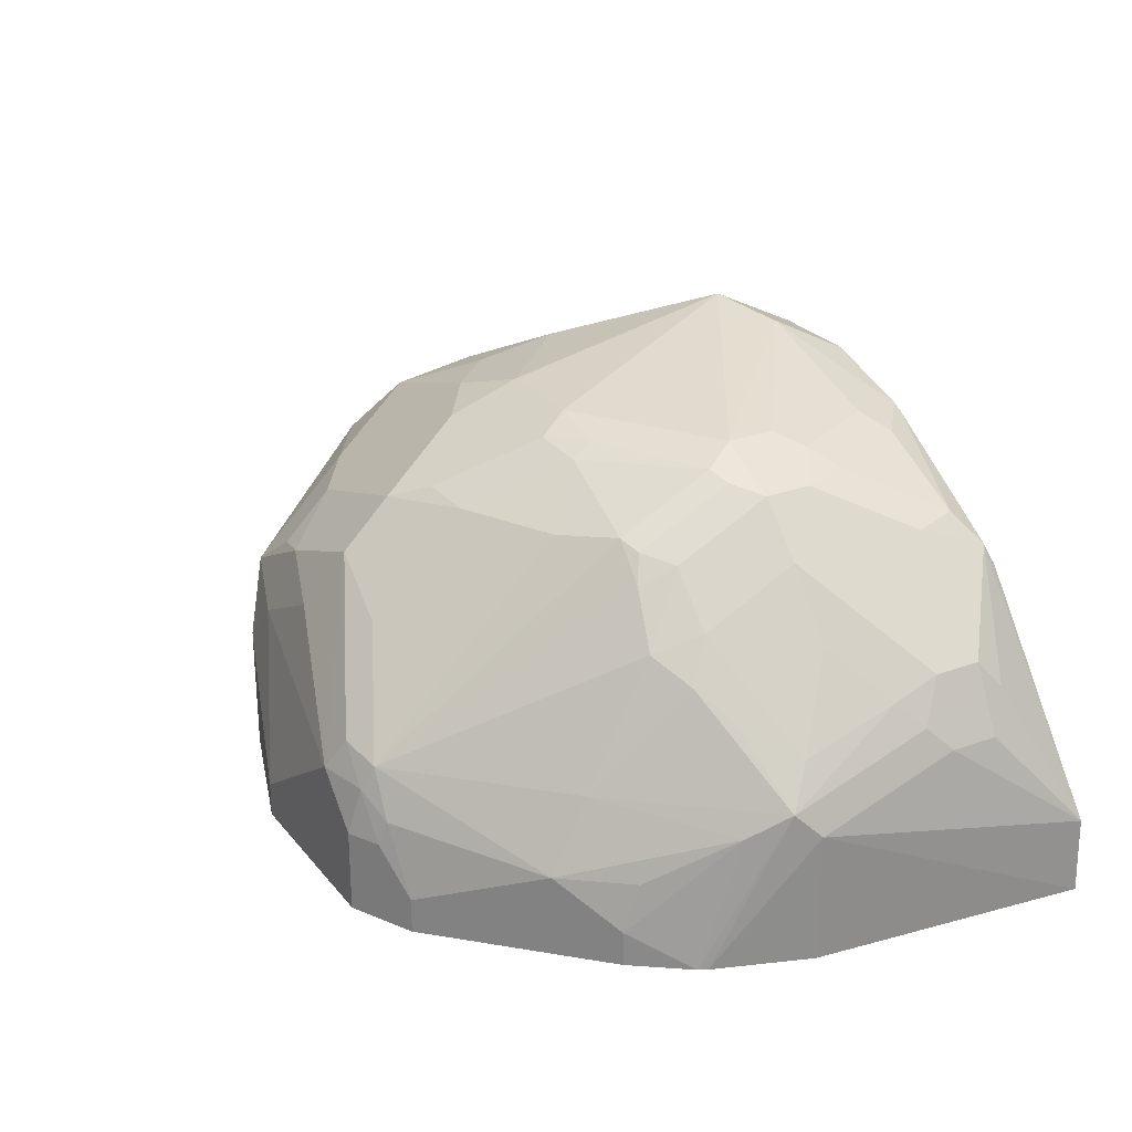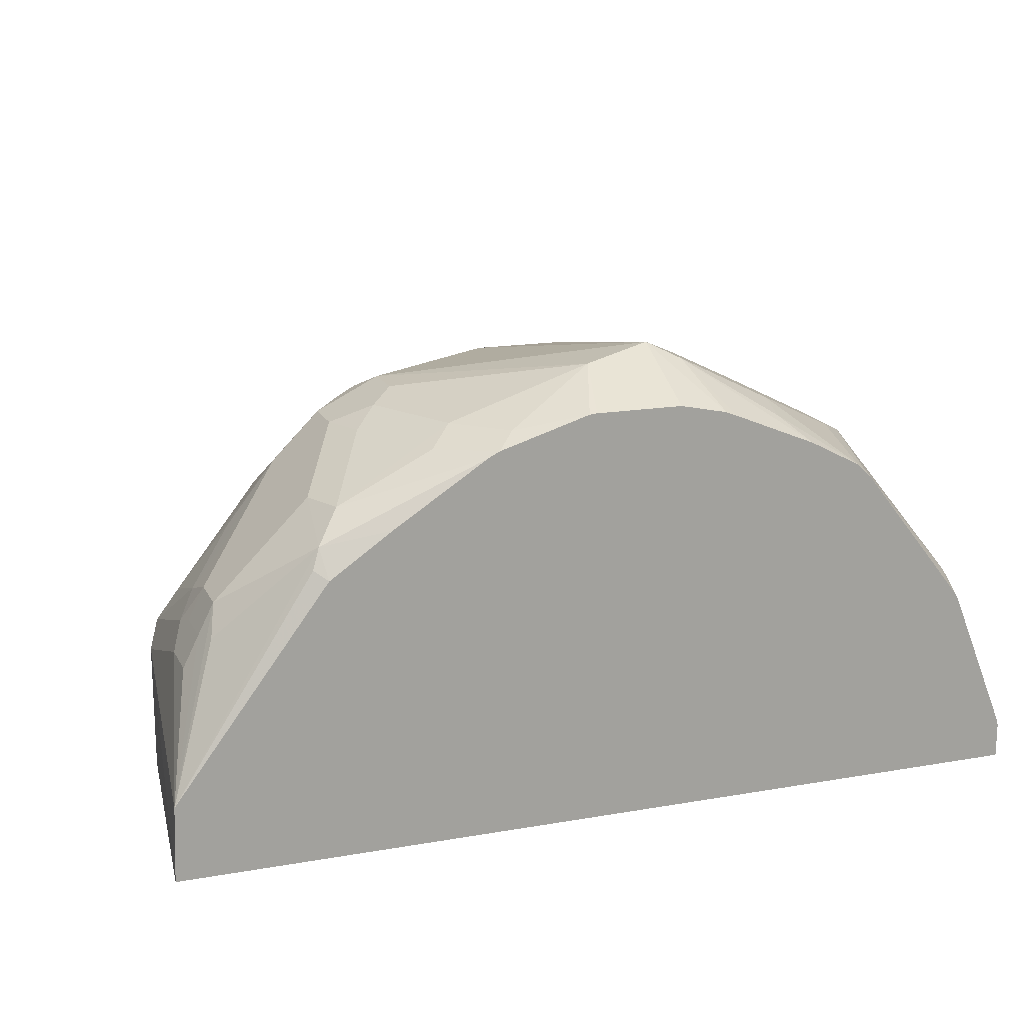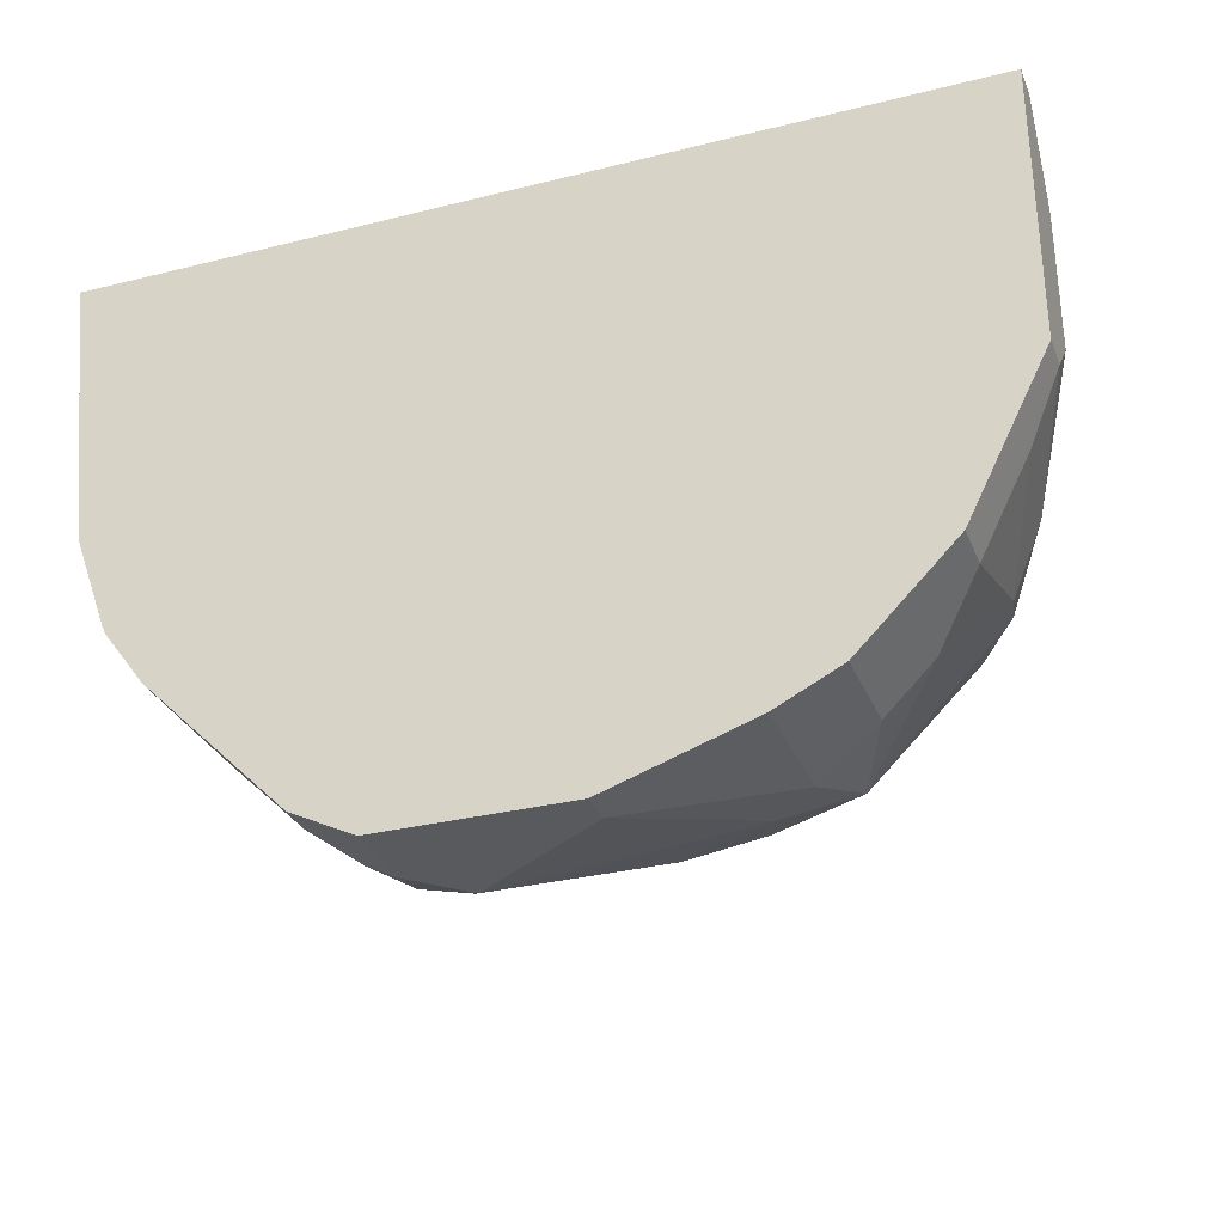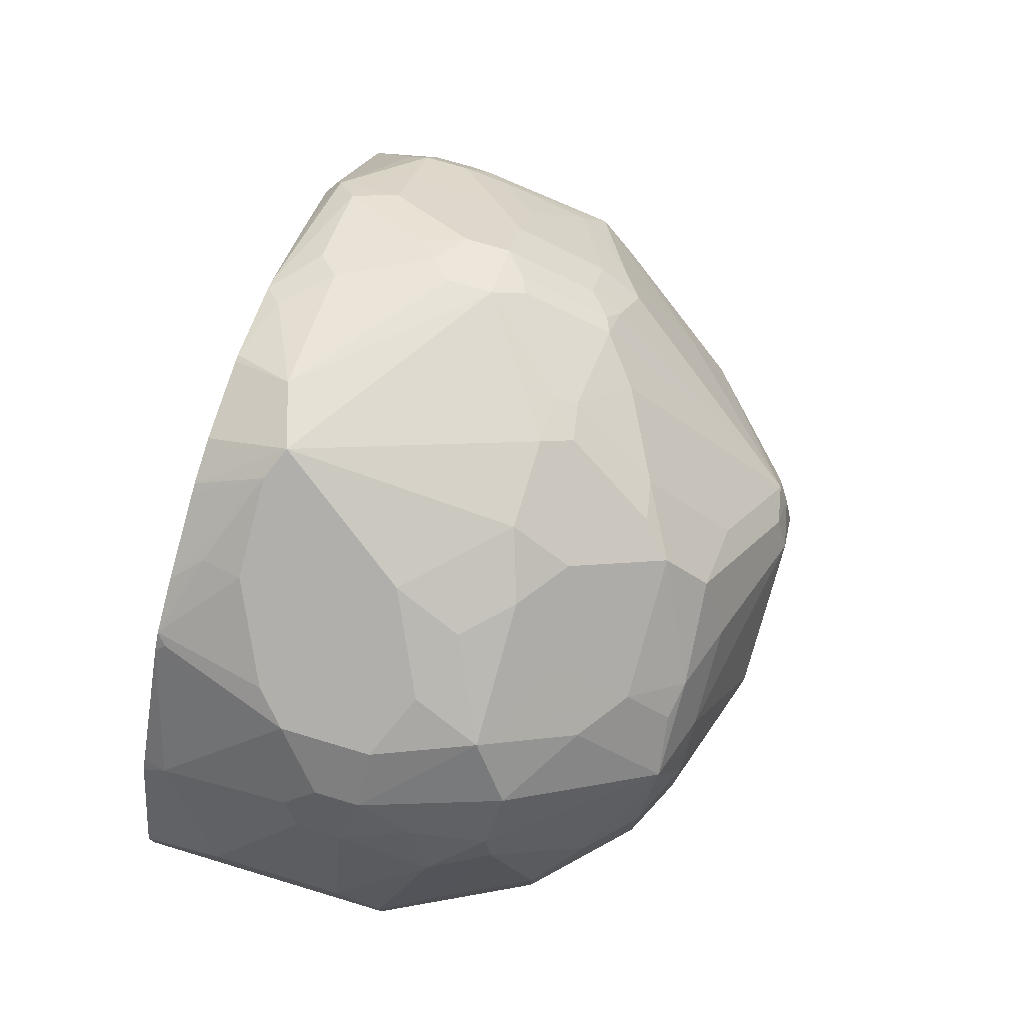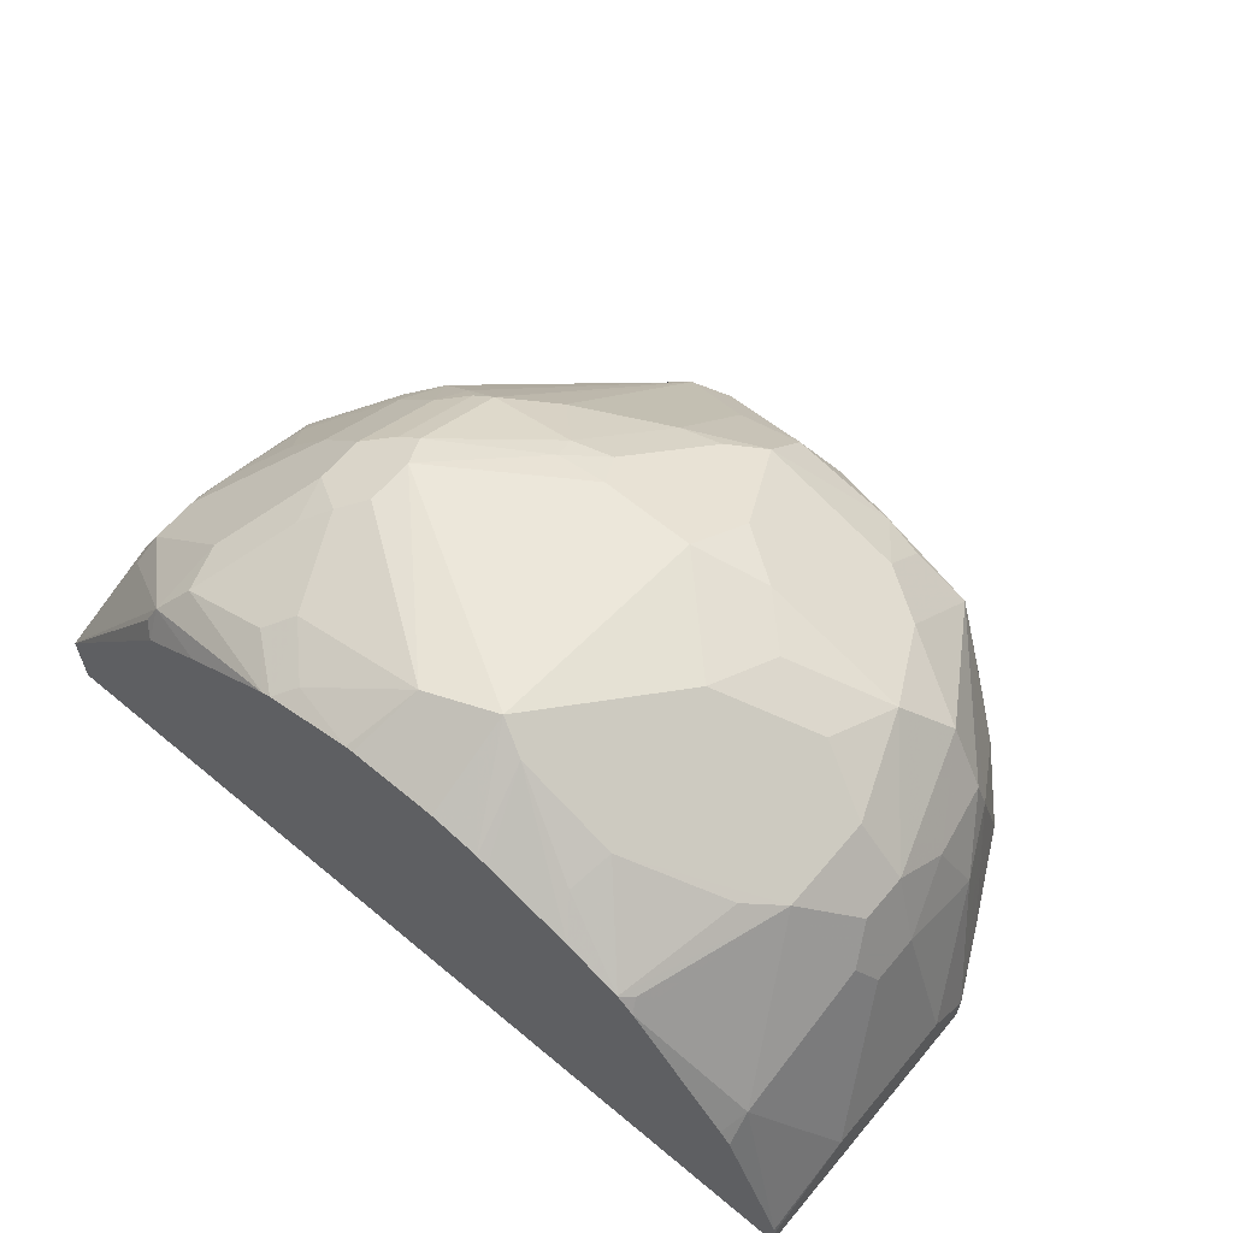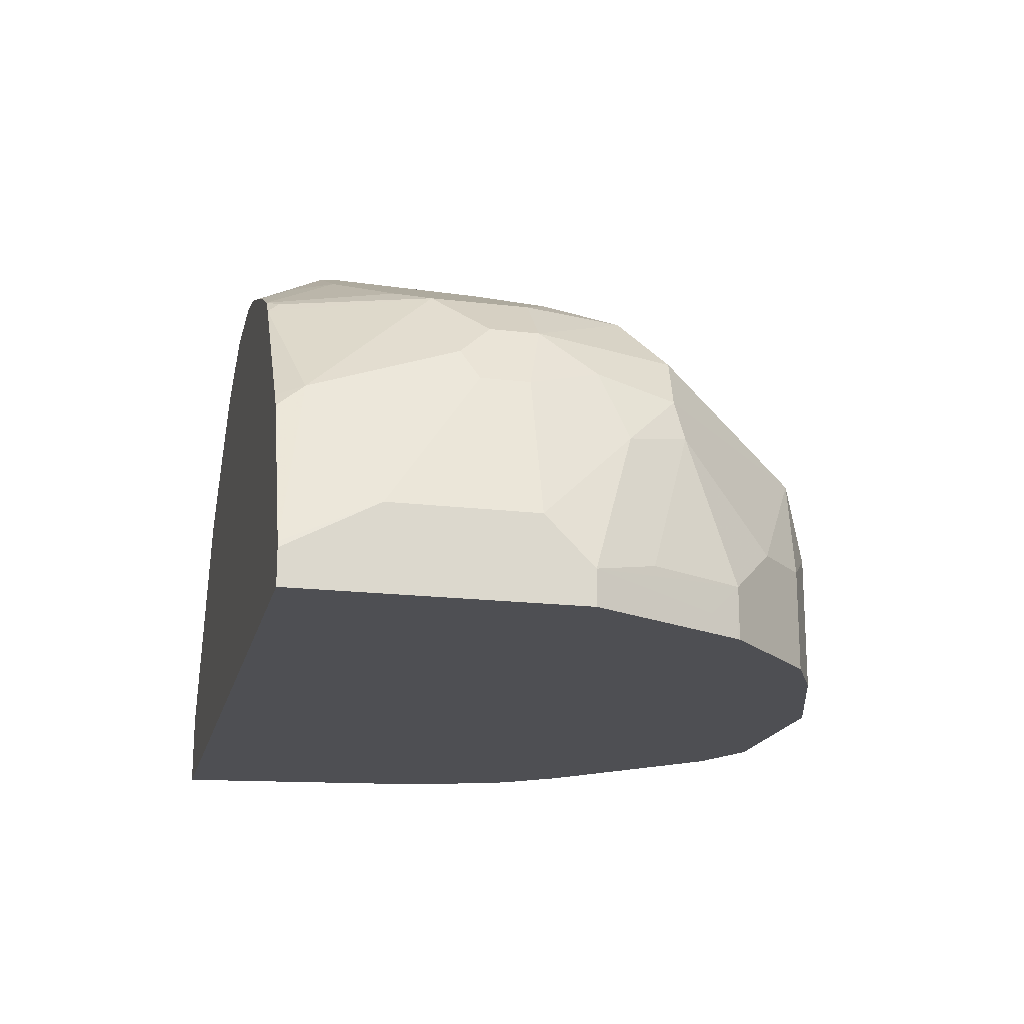
<metadata>
{"format":"obj","ext":"obj","renderer":"f3d","projection":"perspective","resolution":1024,"background":"white","views":[{"elev":25.9,"azim":-120.0,"up":"+Y"},{"elev":16.7,"azim":-19.6,"up":"+Y"},{"elev":-30.9,"azim":19.7,"up":"+Z"},{"elev":74.3,"azim":106.6,"up":"+Y"},{"elev":62.9,"azim":40.1,"up":"+Y"},{"elev":-18.2,"azim":77.0,"up":"+Y"}]}
</metadata>
<code>
v 0.05518 0.0184 -0.4968
v 0.09197 0.07361 -0.4784
v 0.1104 0.0552 -0.4784
v 0.05518 0.004922 -0.4968
v 1.808e-05 0.0552 -0.4968
v 0.1196 0.08281 -0.4692
v 0.1073 0.07054 -0.4753
v 0.05518 0.09201 -0.4784
v 0.1104 0.004922 -0.4784
v 0.1227 0.04908 -0.4722
v -0.01839 0.004922 -0.4968
v -0.01839 0.03681 -0.4968
v -0.02068 0.0552 -0.4922
v -0.006107 0.06747 -0.4906
v 0.006144 0.07974 -0.4845
v 0.04293 0.1165 -0.4661
v 0.03677 0.09201 -0.4784
v 0.1349 0.04295 -0.4661
v 0.08278 0.1012 -0.4692
v 0.09813 0.09811 -0.4661
v 0.09813 0.1165 -0.4477
v 0.1196 0.1196 -0.4324
v 0.1533 0.1165 -0.4109
v 0.1686 0.09506 -0.4078
v 0.1717 0.07974 -0.4109
v 0.1533 0.04295 -0.4477
v 0.1227 0.004922 -0.4722
v -0.04293 0.004922 -0.4845
v -0.04293 0.0184 -0.4845
v -0.03064 0.03681 -0.4906
v -0.03219 0.04601 -0.4876
v -0.02297 0.0644 -0.4876
v 0.01382 0.1012 -0.4692
v 0.01382 0.138 -0.4324
v 0.04293 0.1349 -0.4477
v 0.1349 0.004922 -0.4661
v 0.09506 0.1319 -0.4262
v 0.1165 0.1349 -0.4109
v 0.138 0.138 -0.3956
v 0.1319 0.1319 -0.4078
v 0.1717 0.1165 -0.3557
v 0.1748 0.1012 -0.3772
v 0.184 0.07361 -0.3864
v 0.1717 0.02454 -0.4293
v 0.2024 0.0184 -0.368
v 0.1901 0.02454 -0.3925
v 0.1533 0.004922 -0.4477
v -0.09812 0.004922 -0.4293
v -0.09812 0.0184 -0.4293
v -0.07971 0.03681 -0.4477
v -0.05747 0.1288 -0.4002
v -0.04293 0.141 -0.3986
v -0.02297 0.08281 -0.4692
v -0.05979 0.0644 -0.4508
v -0.07359 0.1104 -0.4048
v -0.02297 0.138 -0.414
v -0.004593 0.1564 -0.3956
v 0.01227 0.1595 -0.3986
v 0.03065 0.141 -0.4354
v 0.05518 0.1656 -0.3864
v 0.06131 0.1533 -0.4109
v 0.1012 0.138 -0.414
v 0.02455 0.1533 -0.4109
v 0.01843 0.1656 -0.3864
v 0.1533 0.1349 -0.3557
v 0.08278 0.1564 -0.3956
v 0.1012 0.1564 -0.3772
v 0.1288 0.1472 -0.368
v 0.1717 0.1165 -0.3373
v 0.1779 0.1042 -0.3435
v 0.184 0.09201 -0.3496
v 0.2024 0.03681 -0.3496
v 0.1723 0.004922 -0.4281
v 0.1717 0.004922 -0.4293
v 0.1779 0.01227 -0.4171
v 0.2024 0.004922 -0.368
v -0.1138 0.004922 -0.408
v -0.09886 0.03681 -0.4232
v -0.1165 0.0552 -0.3925
v -0.07817 0.0644 -0.4324
v -0.0613 0.1349 -0.3864
v -0.05057 0.138 -0.3956
v -0.04293 0.1595 -0.3619
v -0.07971 0.09201 -0.4109
v -0.08739 0.1012 -0.3956
v -0.07971 0.1165 -0.3864
v -0.002271 0.161 -0.3864
v 0.05518 0.184 -0.2944
v 0.07359 0.1656 -0.368
v 0.07053 0.1625 -0.3833
v -0.03677 0.1656 -0.3496
v 0.1533 0.1349 -0.3189
v 0.09197 0.1656 -0.3496
v 0.1043 0.1595 -0.3435
v 0.07972 0.1717 -0.3005
v 0.1779 0.1042 -0.3251
v 0.184 0.09201 -0.3312
v 0.2024 0.03681 -0.2944
v 0.1779 0.004922 -0.4171
v 0.2024 0.004922 -0.2596
v -0.1155 0.004922 -0.4048
v -0.1242 0.0644 -0.3772
v -0.0613 0.1533 -0.3496
v -0.07971 0.1349 -0.3496
v -0.05057 0.1564 -0.3588
v -0.04905 0.1595 -0.3496
v -0.09886 0.09201 -0.3864
v -0.1165 0.07974 -0.368
v 0.03677 0.1779 -0.2821
v 0.05518 0.1779 -0.2821
v 0.07359 0.1627 -0.2596
v 0.06743 0.1779 -0.2883
v 0.02762 0.1794 -0.2852
v -0.04599 0.161 -0.322
v -0.03677 0.1656 -0.3312
v 0.1779 0.08588 -0.2699
v 0.1043 0.1595 -0.2883
v 0.141 0.141 -0.3067
v 0.1308 0.137 -0.2596
v 0.1349 0.1349 -0.2637
v 0.137 0.1308 -0.2596
v 0.2018 0.02068 -0.2596
v 0.2024 0.0184 -0.2596
v -0.1414 0.004922 -0.2596
v -0.1288 0.0552 -0.368
v -0.1288 0.004922 -0.368
v -0.1242 0.08281 -0.322
v -0.1173 0.09201 -0.3312
v -0.0613 0.1533 -0.3312
v -0.09886 0.1104 -0.3496
v -0.09812 0.1165 -0.3312
v -0.07971 0.1349 -0.2944
v 0.02139 0.1666 -0.2596
v 0.05518 0.1666 -0.2596
v 0.07787 0.161 -0.2596
v 0.1104 0.1476 -0.2596
v 0.1012 0.1564 -0.2714
v -0.02758 0.161 -0.2852
v -0.00917 0.161 -0.2668
v 0.01843 0.1663 -0.2596
v -0.05518 0.1541 -0.3128
v -0.07359 0.1357 -0.276
v 0.1748 0.08281 -0.2596
v 0.1789 0.07722 -0.2596
v -0.1405 0.03406 -0.2596
v -0.1288 0.07361 -0.3128
v -0.1227 0.08588 -0.3128
v -0.1165 0.09811 -0.3128
v -0.09812 0.1165 -0.2944
v -0.08278 0.1242 -0.2668
v -0.03677 0.1541 -0.276
v -0.01641 0.1556 -0.2596
v -0.02038 0.1536 -0.2596
v -0.08109 0.1133 -0.2596
v -0.08584 0.1165 -0.2637
v -0.1196 0.0874 -0.2852
v -0.1165 0.09811 -0.2944
v -0.1227 0.08588 -0.2944
v -0.1288 0.07361 -0.2944
v -0.05716 0.1298 -0.2596
f 91 115 113
f 92 117 118
f 92 95 117
f 92 119 120
f 92 116 96
f 92 118 119
f 91 114 115
f 88 95 93
f 88 113 109
f 88 91 113
f 88 93 89
f 88 112 95
f 88 111 112
f 92 120 121
f 88 110 111
f 91 106 114
f 92 121 116
f 100 136 135
f 95 112 117
f 88 109 110
f 100 140 152
f 100 133 140
f 100 134 133
f 100 111 134
f 100 135 111
f 100 119 136
f 93 95 94
f 100 121 119
f 100 144 143
f 100 122 144
f 100 123 122
f 98 116 122
f 98 122 123
f 97 116 98
f 96 116 97
f 100 143 121
f 86 108 104
f 66 90 67
f 85 102 107
f 69 92 96
f 67 93 68
f 67 89 93
f 67 90 89
f 100 152 153
f 65 95 92
f 65 94 95
f 70 96 97
f 65 93 94
f 64 91 88
f 64 87 91
f 61 66 62
f 60 64 88
f 60 66 61
f 60 90 66
f 60 89 90
f 65 68 93
f 86 107 108
f 70 97 71
f 71 98 72
f 85 107 86
f 83 91 87
f 83 106 91
f 83 103 106
f 83 105 103
f 82 105 83
f 81 104 103
f 71 97 98
f 81 86 104
f 81 103 105
f 80 85 84
f 80 102 85
f 79 102 80
f 77 102 79
f 77 101 102
f 73 75 99
f 81 105 82
f 100 153 160
f 113 115 114
f 100 154 145
f 139 152 140
f 138 142 151
f 138 152 139
f 138 151 152
f 132 142 141
f 132 150 142
f 132 149 150
f 142 150 153
f 131 157 149
f 129 132 141
f 127 146 147
f 127 148 128
f 127 147 148
f 125 146 127
f 125 145 146
f 124 125 126
f 131 148 157
f 124 145 125
f 142 153 151
f 145 155 150
f 60 88 89
f 151 153 152
f 150 160 153
f 150 154 160
f 150 155 154
f 150 157 156
f 149 157 150
f 145 154 155
f 147 157 148
f 146 158 147
f 146 159 158
f 145 159 146
f 145 158 159
f 145 157 158
f 145 156 157
f 145 150 156
f 147 158 157
f 100 160 154
f 119 121 120
f 117 119 118
f 104 149 132
f 104 131 149
f 104 128 131
f 104 130 128
f 104 108 130
f 103 132 129
f 103 104 132
f 108 128 130
f 103 114 106
f 102 108 107
f 102 128 108
f 102 127 128
f 102 125 127
f 101 126 125
f 101 125 102
f 100 145 124
f 103 129 114
f 119 137 136
f 109 113 133
f 109 134 110
f 117 137 119
f 116 121 143
f 116 144 122
f 116 143 144
f 114 142 138
f 114 141 142
f 114 129 141
f 109 133 134
f 113 140 133
f 113 138 139
f 113 114 138
f 112 137 117
f 112 136 137
f 112 135 136
f 111 135 112
f 110 134 111
f 113 139 140
f 58 87 64
f 128 148 131
f 57 83 87
f 13 31 32
f 13 30 31
f 12 30 13
f 12 29 30
f 11 29 12
f 11 28 29
f 10 36 27
f 13 32 14
f 10 18 36
f 8 17 16
f 6 26 18
f 6 25 26
f 6 24 25
f 6 22 23
f 6 21 22
f 6 20 21
f 8 16 19
f 6 19 20
f 14 32 15
f 15 33 16
f 23 41 42
f 23 39 41
f 22 40 23
f 22 39 40
f 22 38 39
f 21 35 37
f 21 38 22
f 15 32 33
f 21 62 38
f 19 21 20
f 19 35 21
f 18 47 36
f 18 26 47
f 16 35 19
f 16 34 35
f 16 33 34
f 21 37 62
f 23 42 24
f 6 8 19
f 5 17 8
f 4 9 27
f 3 27 9
f 3 10 27
f 3 6 10
f 3 7 6
f 2 8 6
f 2 5 8
f 4 27 36
f 2 7 3
f 1 5 2
f 1 12 5
f 1 11 12
f 1 4 11
f 1 9 4
f 1 3 9
f 1 2 3
f 2 6 7
f 6 18 10
f 4 36 47
f 4 74 73
f 5 16 17
f 5 15 16
f 5 14 15
f 5 13 14
f 5 12 13
f 4 28 11
f 58 64 63
f 4 47 74
f 4 48 28
f 4 101 77
f 4 126 101
f 4 124 126
f 4 100 124
f 4 76 100
f 4 99 76
f 4 73 99
f 4 77 48
f 23 40 39
f 6 23 24
f 24 43 25
f 45 99 75
f 45 76 99
f 45 100 76
f 45 123 100
f 45 98 123
f 45 72 98
f 44 75 73
f 48 77 49
f 44 45 75
f 44 73 74
f 43 72 45
f 43 71 72
f 42 71 43
f 41 92 69
f 41 65 92
f 41 71 42
f 44 46 45
f 41 70 71
f 49 78 50
f 49 79 78
f 57 87 58
f 55 86 81
f 55 85 86
f 24 42 43
f 55 80 84
f 54 80 55
f 52 82 83
f 49 77 79
f 52 56 53
f 52 83 57
f 51 55 81
f 51 82 52
f 51 81 82
f 50 80 54
f 50 79 80
f 50 78 79
f 52 57 56
f 41 96 70
f 55 84 85
f 39 68 65
f 32 50 54
f 32 53 33
f 32 52 53
f 32 51 52
f 31 50 32
f 29 50 31
f 29 49 50
f 32 54 55
f 29 31 30
f 28 48 49
f 26 74 47
f 26 44 74
f 25 46 44
f 25 45 46
f 25 44 26
f 41 69 96
f 28 49 29
f 32 55 51
f 25 43 45
f 34 53 56
f 33 53 34
f 39 66 67
f 39 62 66
f 39 65 41
f 38 62 39
f 35 64 60
f 35 63 64
f 35 58 63
f 39 67 68
f 35 62 37
f 35 61 62
f 35 60 61
f 34 59 35
f 34 58 59
f 34 57 58
f 35 59 58
f 34 56 57

</code>
